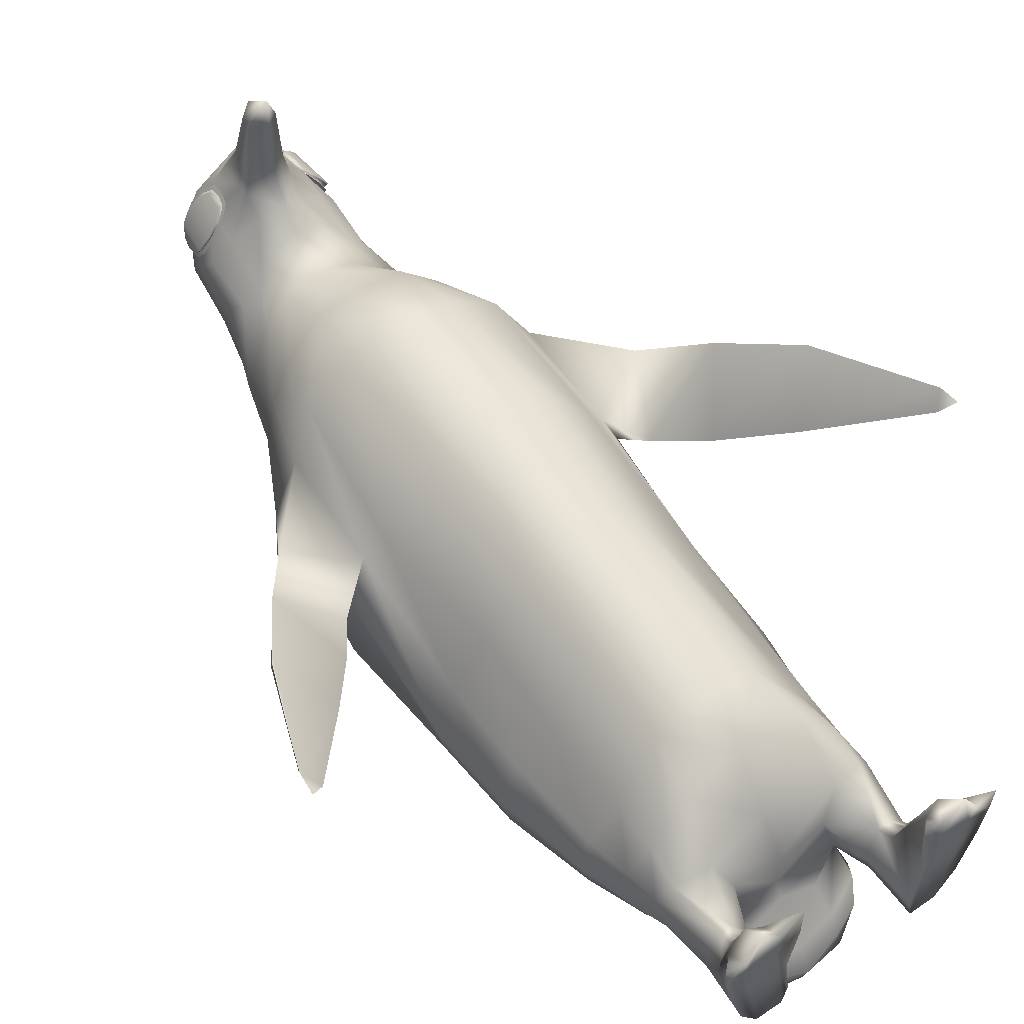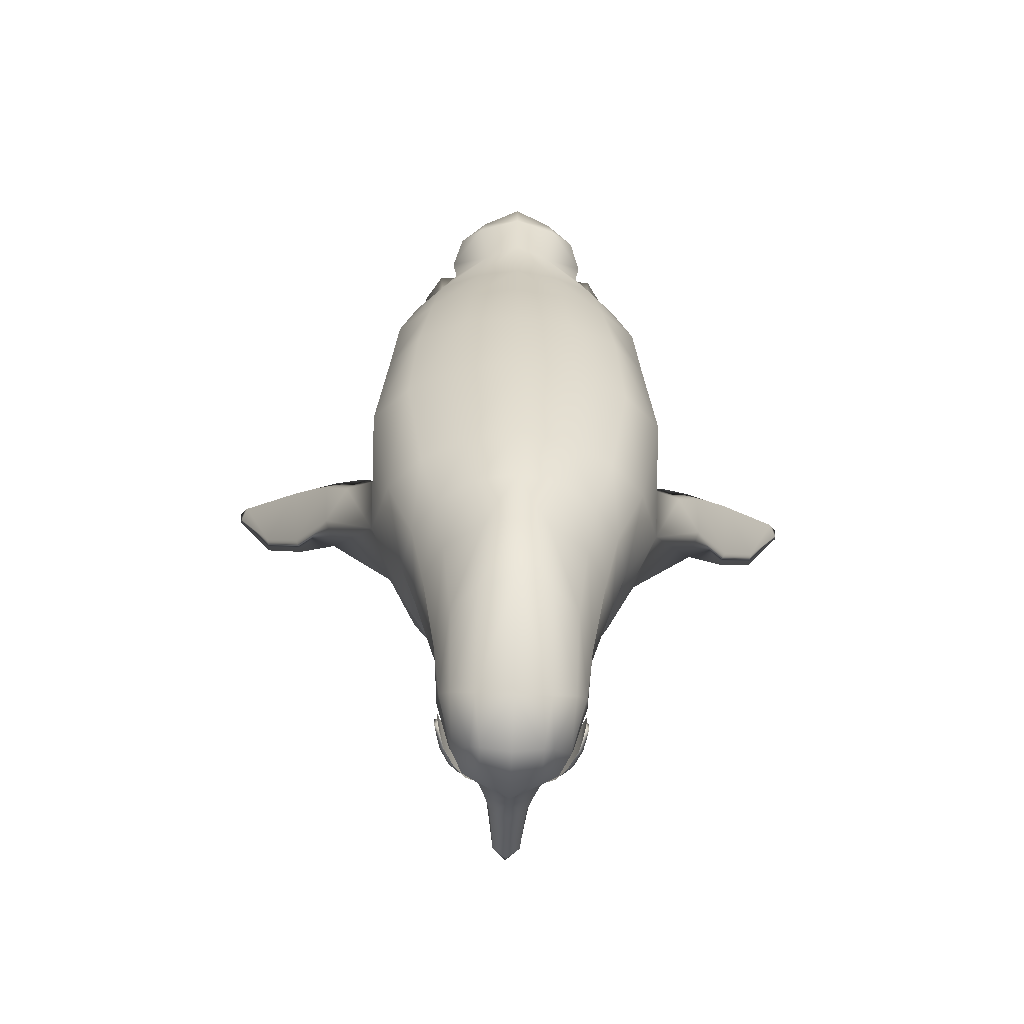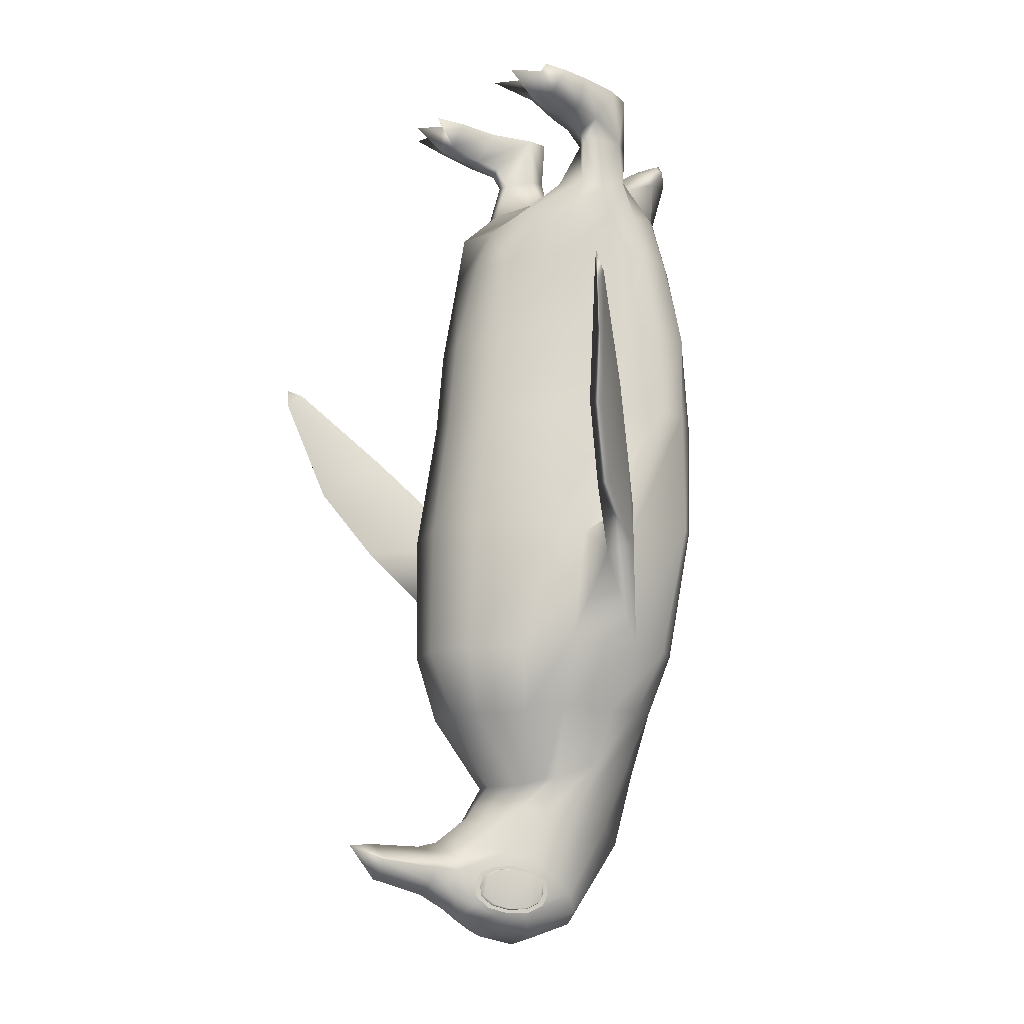
<metadata>
{"format":"obj","ext":"obj","renderer":"f3d","projection":"perspective","resolution":1024,"background":"white","views":[{"elev":54.7,"azim":-35.6,"up":"+Y"},{"elev":-62.4,"azim":-2.0,"up":"+Z"},{"elev":-11.3,"azim":-123.2,"up":"+Z"}]}
</metadata>
<code>
o tucnak_Mesh.152
v 0 -8.497 20.04
v 0 8.574 19.28
v 0 -9.805 5.836
v 0 11.13 6.06
v 0 -9.801 -3.321
v 0 12.59 -3.563
v 0 -8.485 -13.55
v 0 12.81 -13.56
v 0 -5.979 -22.98
v 0 7.267 -24.21
v 0 1.129 -35.41
v 0 10.74 -27.8
v 0 -8.974 24.94
v 0 -9.887 29.41
v 0 -10.18 31.24
v 0 -6.908 30.61
v 0 -3.753 28.22
v 0 0.2853 27.53
v 0 3.23 25.63
v 0 -2.637 27.58
v 0 -8.728 31.65
v 0 7.132 22.89
v 0 11.36 -34.07
v 0 17.83 -31.74
v 0 17.63 -29.04
v 0 12.15 -28.79
v 0 4.994 -36.73
v 0 10.27 -34.86
v 0 8.086 -36.08
v 0 13.48 -32.91
v 0 13.81 -29.14
v 0 -7.26 -18.37
v 0 10.59 -18.72
v 0 -9.611 12.73
v 0 10.41 12.53
v 0 19.98 -29.12
v 0 -4.387 -28.9
v 0 9.091 -26.62
v -3.436 -8.002 19.95
v -6.656 -6.706 19.84
v -8.911 -4.633 19.75
v -9.764 -1.953 19.71
v -8.999 0.4693 19.64
v -7.06 3.529 20.05
v -3.955 8.027 19.19
v -4.385 -9.2 5.939
v -8.266 -7.548 6.076
v -10.73 -4.97 6.159
v -11.2 -2.521 6.164
v -9.772 1.217 6.19
v -7.327 5.561 6.159
v -4.278 9.769 6.153
v -4.625 -8.924 -3.276
v -8.73 -7.008 -3.32
v -11.51 -4.532 -3.482
v -11.28 0.7594 -4.326
v -9.758 4.261 -4.246
v -8.389 6.285 -4.004
v -4.72 11.3 -3.692
v -3.841 -7.705 -13.56
v -7.32 -5.883 -13.49
v -9.836 -3.349 -13.49
v -11.08 0.3165 -13.42
v -9.643 5.365 -12.55
v -7.614 8.766 -13.7
v -4.06 11.64 -13.6
v -2.338 -5.5 -22.93
v -5.329 -3.032 -22.12
v -6.8 -0.2621 -22.26
v -7.332 1.532 -22.52
v -5.223 4.24 -23.7
v -4.595 4.772 -23.73
v -2.67 6.326 -24.21
v -2.711 1.295 -35.14
v -4.414 1.873 -34.23
v -5.246 2.858 -32.86
v -5.386 4.767 -31.31
v -5.072 6.004 -30.21
v -3.652 7.883 -29.57
v -1.763 9.646 -28.79
v -2.677 -7.947 24.73
v -3.369 -8.951 29.12
v -3 -8.767 31.24
v -2.845 -6.494 30.17
v -2.471 -4.266 28.63
v -5.507 -5.999 24.71
v -5.871 -5.803 28.05
v -5.403 -5.496 29.08
v -4.979 -3.219 27.26
v -7.76 -0.9632 30.18
v -7.657 1.081 30.23
v -8.423 1.397 25.67
v -8.111 -1.017 26.52
v -5.021 -1.616 30.57
v -4.2 -1.651 28.06
v -5.762 1.741 29.98
v -4.889 3.287 26.6
v -4.704 -0.2651 30.42
v -3.599 0.8071 27.45
v -7.42 2.678 26.1
v -6.549 1.946 29.92
v -6.625 -2.189 27.23
v -6.854 -2.107 30.14
v -7.549 -4.203 24.02
v -2.854 -8.002 30.97
v -5.098 -7.584 29.7
v -4.814 -7.043 30.21
v -8.899 -1.686 23.34
v -4.464 6.957 23.44
v -7.278 3.829 23.5
v -8.611 0.9649 23.08
v -5.182 -2.031 34.4
v -7.131 -1.957 34.4
v -8.502 0.1751 34.4
v -8.129 1.681 31.88
v -6.848 2.4 30.99
v -5.585 2.897 31.36
v -4.841 -0.3347 34.4
v -9.668 3.922 34.4
v -8.719 3.907 32.24
v -10.15 6.252 34.4
v -8.785 6.508 32.91
v -7.195 4.767 31.76
v -5.855 4.573 31.84
v -10.34 8.316 34.4
v -8.912 7.832 34.4
v -7.66 9.988 34.4
v -7.402 7.56 32.55
v -5.3 3.38 34.4
v -6.304 7.018 32.86
v -4.693 6.897 34.4
v -6.247 8.254 34.4
v -4.604 9.662 34.4
v -1.741 11.52 -32.96
v -1.013 17.53 -30.91
v -1.808 11 -30.13
v -1.063 17.46 -30.05
v -1.835 11.13 -30.96
v -1.071 17.51 -30.23
v -3.627 8.449 -32.3
v -4.39 6.97 -33.56
v -4.214 6.441 -34.74
v -2.949 5.281 -35.79
v -2.259 4.971 -36.34
v -2.217 9.853 -33.68
v -3.437 8.375 -34.59
v -2.217 7.772 -35.54
v -1.326 13.44 -31.98
v -1.621 13.04 -30.77
v -1.351 13.14 -30.14
v -13.76 2.488 -2.586
v -15.22 3.631 -6.116
v -15.73 4.438 1.338
v -18.09 7.797 -1.948
v -12.54 1.758 -2.274
v -14.52 5.517 -6.95
v -18.69 7.207 5.53
v -21.05 10.52 3.028
v -23.88 12.41 12.2
v -24.26 13.06 11.3
v -17.65 8.633 -2.444
v -14.85 4.04 1.454
v -20.92 11.64 3.113
v -18.3 7.365 6.088
v -24.45 13.64 11.93
v -23.57 12.68 12.84
v -3.236 -6.542 -18.3
v -5.967 -4.631 -18.2
v -7.794 -2.119 -18.24
v -8.543 0.9621 -18.3
v -7.868 4.953 -18.04
v -6.057 7.599 -18.56
v -3.315 10.3 -18.72
v -3.84 -9.084 12.74
v -7.426 -7.664 12.78
v -10.18 -5.474 12.85
v -10.91 -2.236 12.71
v -9.518 0.4453 12.72
v -7.191 3.94 12.93
v -4.339 9.115 12.47
v -5.984 3.465 34.4
v -6.395 6.693 34.4
v -8.062 3.723 34.4
v -8.49 6.448 34.4
v -2.684 -3.495 -28.72
v -4.644 -1.031 -27.61
v -5.706 1.918 -28.31
v -5.549 3.784 -27.66
v -5.032 4.972 -26.38
v -3.709 6.515 -25.95
v -2.179 8.369 -26.92
v -24.61 13.63 13.44
v 3.436 -8.002 19.95
v 6.656 -6.706 19.84
v 8.911 -4.633 19.75
v 9.764 -1.953 19.71
v 8.999 0.4693 19.64
v 7.06 3.529 20.05
v 3.955 8.027 19.19
v 4.385 -9.2 5.939
v 8.266 -7.548 6.076
v 10.73 -4.97 6.159
v 11.2 -2.521 6.164
v 9.772 1.217 6.19
v 7.327 5.561 6.159
v 4.278 9.769 6.153
v 4.625 -8.924 -3.276
v 8.73 -7.008 -3.32
v 11.51 -4.532 -3.482
v 11.28 0.7594 -4.326
v 9.758 4.261 -4.246
v 8.389 6.285 -4.004
v 4.72 11.3 -3.692
v 3.841 -7.705 -13.56
v 7.32 -5.883 -13.49
v 9.836 -3.349 -13.49
v 11.08 0.3165 -13.42
v 9.643 5.365 -12.55
v 7.614 8.766 -13.7
v 4.06 11.64 -13.6
v 2.338 -5.5 -22.93
v 5.329 -3.032 -22.12
v 6.8 -0.2621 -22.26
v 7.332 1.532 -22.52
v 5.223 4.24 -23.7
v 4.595 4.772 -23.73
v 2.67 6.326 -24.21
v 2.711 1.295 -35.14
v 4.414 1.873 -34.23
v 5.246 2.858 -32.86
v 5.386 4.767 -31.31
v 5.072 6.004 -30.21
v 3.652 7.883 -29.57
v 1.763 9.646 -28.79
v 2.677 -7.947 24.73
v 3.369 -8.951 29.12
v 3 -8.767 31.24
v 2.845 -6.494 30.17
v 2.471 -4.266 28.63
v 5.507 -5.999 24.71
v 5.871 -5.803 28.05
v 5.403 -5.496 29.08
v 4.979 -3.219 27.26
v 7.76 -0.9632 30.18
v 7.657 1.081 30.23
v 8.423 1.397 25.67
v 8.111 -1.017 26.52
v 5.021 -1.616 30.57
v 4.2 -1.651 28.06
v 5.762 1.741 29.98
v 4.889 3.287 26.6
v 4.704 -0.2651 30.42
v 3.599 0.8071 27.45
v 7.42 2.678 26.1
v 6.549 1.946 29.92
v 6.625 -2.189 27.23
v 6.854 -2.107 30.14
v 7.549 -4.203 24.02
v 2.854 -8.002 30.97
v 5.098 -7.584 29.7
v 4.814 -7.043 30.21
v 8.899 -1.686 23.34
v 4.464 6.957 23.44
v 7.278 3.829 23.5
v 8.611 0.9649 23.08
v 5.182 -2.031 34.4
v 7.131 -1.957 34.4
v 8.502 0.1751 34.4
v 8.129 1.681 31.88
v 6.848 2.4 30.99
v 5.585 2.897 31.36
v 4.841 -0.3347 34.4
v 9.668 3.922 34.4
v 8.719 3.907 32.24
v 10.15 6.252 34.4
v 8.785 6.508 32.91
v 7.195 4.767 31.76
v 5.855 4.573 31.84
v 10.34 8.316 34.4
v 8.912 7.832 34.4
v 7.66 9.988 34.4
v 7.402 7.56 32.55
v 5.3 3.38 34.4
v 6.304 7.018 32.86
v 4.693 6.897 34.4
v 6.247 8.254 34.4
v 4.604 9.662 34.4
v 1.741 11.52 -32.96
v 1.013 17.53 -30.91
v 1.808 11 -30.13
v 1.063 17.46 -30.05
v 1.835 11.13 -30.96
v 1.071 17.51 -30.23
v 3.627 8.449 -32.3
v 4.39 6.97 -33.56
v 4.214 6.441 -34.74
v 2.949 5.281 -35.79
v 2.259 4.971 -36.34
v 2.217 9.853 -33.68
v 3.437 8.375 -34.59
v 2.217 7.772 -35.54
v 1.326 13.44 -31.98
v 1.621 13.04 -30.77
v 1.351 13.14 -30.14
v 13.76 2.488 -2.586
v 15.22 3.631 -6.116
v 15.73 4.438 1.338
v 18.09 7.797 -1.948
v 12.54 1.758 -2.274
v 14.52 5.517 -6.95
v 18.69 7.207 5.53
v 21.05 10.52 3.028
v 23.88 12.41 12.2
v 24.26 13.06 11.3
v 17.65 8.633 -2.444
v 14.85 4.04 1.454
v 20.92 11.64 3.113
v 18.3 7.365 6.088
v 24.45 13.64 11.93
v 23.57 12.68 12.84
v 3.236 -6.542 -18.3
v 5.967 -4.631 -18.2
v 7.794 -2.119 -18.24
v 8.543 0.9621 -18.3
v 7.868 4.953 -18.04
v 6.057 7.599 -18.56
v 3.315 10.3 -18.72
v 3.84 -9.084 12.74
v 7.426 -7.664 12.78
v 10.18 -5.474 12.85
v 10.91 -2.236 12.71
v 9.518 0.4453 12.72
v 7.191 3.94 12.93
v 4.339 9.115 12.47
v 5.984 3.465 34.4
v 6.395 6.693 34.4
v 8.062 3.723 34.4
v 8.49 6.448 34.4
v 2.684 -3.495 -28.72
v 4.644 -1.031 -27.61
v 5.706 1.918 -28.31
v 5.549 3.784 -27.66
v 5.032 4.972 -26.38
v 3.709 6.515 -25.95
v 2.179 8.369 -26.92
v 24.61 13.63 13.44
v 4.782 6.454 -34.27
v 5.121 5.317 -33.7
v 5.294 5.033 -32.81
v 5.32 5.162 -31.88
v 5.128 6.185 -31.11
v 4.432 7.672 -30.67
v 3.623 8.94 -30.73
v 2.917 9.839 -31.25
v 2.693 10.09 -32.14
v 2.695 9.99 -33.08
v 3.238 9.201 -33.89
v 4.033 7.983 -34.32
v 4.795 6.687 -34.01
v 5.093 5.703 -33.52
v 5.24 5.456 -32.75
v 5.288 5.569 -31.94
v 5.159 6.456 -31.26
v 4.513 7.743 -30.88
v 3.75 8.817 -30.95
v 3.128 9.597 -31.4
v 2.934 9.811 -32.16
v 2.935 9.728 -32.98
v 3.407 9.044 -33.68
v 4.118 8.01 -34.05
v 5.353 5.788 -33.45
v 5.493 5.551 -32.71
v 5.536 5.659 -31.93
v 3.445 9.494 -31.43
v 3.258 9.699 -32.16
v 3.259 9.619 -32.94
v 3.723 8.962 -33.62
v 4.057 8.743 -30.99
v 4.426 8.005 -33.96
v 4.8 7.748 -30.92
v 5.066 6.733 -33.92
v 5.41 6.511 -31.29
v -4.782 6.454 -34.27
v -5.121 5.317 -33.7
v -5.294 5.033 -32.81
v -5.32 5.162 -31.88
v -5.128 6.185 -31.11
v -4.432 7.672 -30.67
v -3.623 8.94 -30.73
v -2.917 9.839 -31.25
v -2.693 10.09 -32.14
v -2.695 9.99 -33.08
v -3.238 9.201 -33.89
v -4.033 7.983 -34.32
v -4.795 6.687 -34.01
v -5.093 5.703 -33.52
v -5.24 5.456 -32.75
v -5.288 5.569 -31.94
v -5.159 6.456 -31.26
v -4.513 7.743 -30.88
v -3.75 8.817 -30.95
v -3.128 9.597 -31.4
v -2.934 9.811 -32.16
v -2.935 9.728 -32.98
v -3.407 9.044 -33.68
v -4.118 8.01 -34.05
v -5.353 5.788 -33.45
v -5.493 5.551 -32.71
v -5.536 5.659 -31.93
v -3.445 9.494 -31.43
v -3.258 9.699 -32.16
v -3.259 9.619 -32.94
v -3.723 8.962 -33.62
v -4.057 8.743 -30.99
v -4.426 8.005 -33.96
v -4.8 7.748 -30.92
v -5.066 6.733 -33.92
v -5.41 6.511 -31.29
g tucnak_Mesh.152_Mat_Standard.021
f 34 174 46 3
f 174 175 47 46
f 175 176 48 47
f 176 177 49 48
f 177 178 50 49
f 178 179 51 50
f 179 180 52 51
f 180 35 4 52
f 3 46 53 5
f 46 47 54 53
f 47 48 55 54
f 48 49 56 55
f 49 50 57 56
f 50 51 58 57
f 51 52 59 58
f 52 4 6 59
f 5 53 60 7
f 53 54 61 60
f 54 55 62 61
f 55 56 63 62
f 57 58 65 64
f 58 59 66 65
f 59 6 8 66
f 32 167 67 9
f 167 168 68 67
f 168 169 69 68
f 169 170 70 69
f 170 171 71 70
f 171 172 72 71
f 172 173 73 72
f 173 33 10 73
f 37 185 74 11
f 185 186 75 74
f 186 187 76 75
f 187 188 77 76
f 188 189 78 77
f 189 190 79 78
f 190 191 80 79
f 191 38 12 80
f 13 81 39 1
f 81 13 14 82
f 83 82 14 15
f 105 21 16 84
f 16 17 85 84
f 81 86 40 39
f 87 86 81 82
f 87 88 89 86
f 103 90 93 102
f 96 97 100 101
f 96 98 99 97
f 101 100 92 91
f 94 103 102 95
f 95 99 98 94
f 89 102 104 86
f 92 100 110 111
f 18 19 97 99
f 99 95 20 18
f 17 20 95 85
f 95 102 89 85
f 89 88 84 85
f 83 15 21 105
f 82 83 106 87
f 107 106 83 105
f 88 87 106 107
f 88 107 105 84
f 41 40 86 104
f 102 93 108 104
f 104 108 42 41
f 100 97 109 110
f 19 22 109 97
f 22 2 45 109
f 110 109 45 44
f 111 110 44 43
f 43 42 108 111
f 92 93 90 91
f 93 92 111 108
f 112 113 103 94
f 113 114 90 103
f 90 114 115 91
f 115 116 101 91
f 116 117 96 101
f 96 117 118 98
f 94 98 118 112
f 115 114 119 120
f 121 122 120 119
f 116 115 120 123
f 117 116 123 124
f 122 121 125
f 126 127 128 122
f 123 120 122 128
f 124 129 118 117
f 129 124 130 131
f 130 132 133
f 124 123 128 130
f 132 130 128 127
f 30 148 135 24
f 148 149 139 135
f 25 137 150 31
f 149 150 137 139
f 12 26 136 80
f 136 138 79 80
f 79 138 140
f 140 141 77 78
f 141 142 76 77
f 142 143 75 76
f 143 144 74 75
f 11 74 144 27
f 138 134 145 140
f 28 145 134 23
f 140 146 142 141
f 143 142 146 147
f 145 28 146
f 28 29 147 146
f 147 29 144 143
f 23 134 148 30
f 134 138 149 148
f 138 136 150 149
f 31 150 136 26
f 63 56 151 152
f 153 154 152 151
f 57 156 155
f 157 158 154 153
f 159 160 158 157
f 155 156 161 162
f 162 161 163 164
f 164 163 165 166
f 63 152 156 64
f 152 154 161 156
f 154 158 163 161
f 165 163 158 160
f 151 56 155
f 155 56 57
f 153 151 155 162
f 157 153 162 164
f 159 157 164 166
f 7 60 167 32
f 60 61 168 167
f 61 62 169 168
f 62 63 170 169
f 63 64 171 170
f 64 65 172 171
f 65 66 173 172
f 66 8 33 173
f 1 39 174 34
f 39 40 175 174
f 40 41 176 175
f 41 42 177 176
f 42 43 178 177
f 43 44 179 178
f 44 45 180 179
f 45 2 35 180
f 121 119 183 184
f 113 183 119 114
f 181 112 118 129
f 182 181 129 131
f 113 112 181 183
f 184 183 181 182
f 121 184 126 125
f 182 131 133 132
f 127 126 184
f 127 184 182 132
f 24 135 36
f 139 137 36
f 137 25 36
f 135 139 36
f 27 144 29
f 9 67 185 37
f 67 68 186 185
f 68 69 187 186
f 69 70 188 187
f 70 71 189 188
f 71 72 190 189
f 72 73 191 190
f 73 10 38 191
f 160 159 192
f 159 166 192
f 166 165 192
f 165 160 192
f 131 130 133
f 122 125 126
f 145 146 140
f 78 79 140
f 34 3 200 328
f 328 200 201 329
f 329 201 202 330
f 330 202 203 331
f 331 203 204 332
f 332 204 205 333
f 333 205 206 334
f 334 206 4 35
f 3 5 207 200
f 200 207 208 201
f 201 208 209 202
f 202 209 210 203
f 203 210 211 204
f 204 211 212 205
f 205 212 213 206
f 206 213 6 4
f 5 7 214 207
f 207 214 215 208
f 208 215 216 209
f 209 216 217 210
f 211 218 219 212
f 212 219 220 213
f 213 220 8 6
f 32 9 221 321
f 321 221 222 322
f 322 222 223 323
f 323 223 224 324
f 324 224 225 325
f 325 225 226 326
f 326 226 227 327
f 327 227 10 33
f 37 11 228 339
f 339 228 229 340
f 340 229 230 341
f 341 230 231 342
f 342 231 232 343
f 343 232 233 344
f 344 233 234 345
f 345 234 12 38
f 13 1 193 235
f 235 236 14 13
f 237 15 14 236
f 259 238 16 21
f 16 238 239 17
f 235 193 194 240
f 241 236 235 240
f 241 240 243 242
f 257 256 247 244
f 250 255 254 251
f 250 251 253 252
f 255 245 246 254
f 248 249 256 257
f 249 248 252 253
f 243 240 258 256
f 246 265 264 254
f 18 253 251 19
f 253 18 20 249
f 17 239 249 20
f 249 239 243 256
f 243 239 238 242
f 237 259 21 15
f 236 241 260 237
f 261 259 237 260
f 242 261 260 241
f 242 238 259 261
f 195 258 240 194
f 256 258 262 247
f 258 195 196 262
f 254 264 263 251
f 19 251 263 22
f 22 263 199 2
f 264 198 199 263
f 265 197 198 264
f 197 265 262 196
f 246 245 244 247
f 247 262 265 246
f 266 248 257 267
f 267 257 244 268
f 244 245 269 268
f 269 245 255 270
f 270 255 250 271
f 250 252 272 271
f 248 266 272 252
f 269 274 273 268
f 275 273 274 276
f 270 277 274 269
f 271 278 277 270
f 276 279 275
f 280 276 282 281
f 277 282 276 274
f 278 271 272 283
f 283 285 284 278
f 284 287 286
f 278 284 282 277
f 286 281 282 284
f 30 24 289 302
f 302 289 293 303
f 25 31 304 291
f 303 293 291 304
f 12 234 290 26
f 290 234 233 292
f 233 294 292
f 294 232 231 295
f 295 231 230 296
f 296 230 229 297
f 297 229 228 298
f 11 27 298 228
f 292 294 299 288
f 28 23 288 299
f 294 295 296 300
f 297 301 300 296
f 299 300 28
f 28 300 301 29
f 301 297 298 29
f 23 30 302 288
f 288 302 303 292
f 292 303 304 290
f 31 26 290 304
f 217 306 305 210
f 307 305 306 308
f 310 211 309
f 311 307 308 312
f 313 311 312 314
f 309 316 315 310
f 316 318 317 315
f 318 320 319 317
f 217 218 310 306
f 306 310 315 308
f 308 315 317 312
f 319 314 312 317
f 305 309 210
f 309 211 210
f 307 316 309 305
f 311 318 316 307
f 313 320 318 311
f 7 32 321 214
f 214 321 322 215
f 215 322 323 216
f 216 323 324 217
f 217 324 325 218
f 218 325 326 219
f 219 326 327 220
f 220 327 33 8
f 1 34 328 193
f 193 328 329 194
f 194 329 330 195
f 195 330 331 196
f 196 331 332 197
f 197 332 333 198
f 198 333 334 199
f 199 334 35 2
f 275 338 337 273
f 267 268 273 337
f 335 283 272 266
f 336 285 283 335
f 267 337 335 266
f 338 336 335 337
f 275 279 280 338
f 336 286 287 285
f 281 338 280
f 281 286 336 338
f 24 36 289
f 293 36 291
f 291 36 25
f 289 36 293
f 27 29 298
f 9 37 339 221
f 221 339 340 222
f 222 340 341 223
f 223 341 342 224
f 224 342 343 225
f 225 343 344 226
f 226 344 345 227
f 227 345 38 10
f 314 346 313
f 313 346 320
f 320 346 319
f 319 346 314
f 285 287 284
f 276 280 279
f 299 294 300
f 232 294 233
f 348 350 349
f 354 356 355
f 357 356 354 353
f 357 353 352 358
f 358 352 351 347
f 347 351 350 348
f 371 373 372
f 374 376 375
f 377 376 374 378
f 377 378 380 379
f 379 380 382 381
f 381 382 373 371
f 360 371 372 361
f 361 372 373 362
f 366 374 375 367
f 367 375 376 368
f 365 378 374 366
f 368 376 377 369
f 369 377 379 370
f 364 380 378 365
f 370 379 381 359
f 363 382 380 364
f 359 381 371 360
f 362 373 382 363
f 384 385 386
f 390 391 392
f 393 389 390 392
f 393 394 388 389
f 394 383 387 388
f 383 384 386 387
f 407 408 409
f 410 411 412
f 413 414 410 412
f 413 415 416 414
f 415 417 418 416
f 417 407 409 418
f 396 397 408 407
f 397 398 409 408
f 402 403 411 410
f 403 404 412 411
f 401 402 410 414
f 404 405 413 412
f 405 406 415 413
f 400 401 414 416
f 406 395 417 415
f 399 400 416 418
f 395 396 407 417
f 398 399 418 409
f 310 218 211
f 57 64 156

</code>
